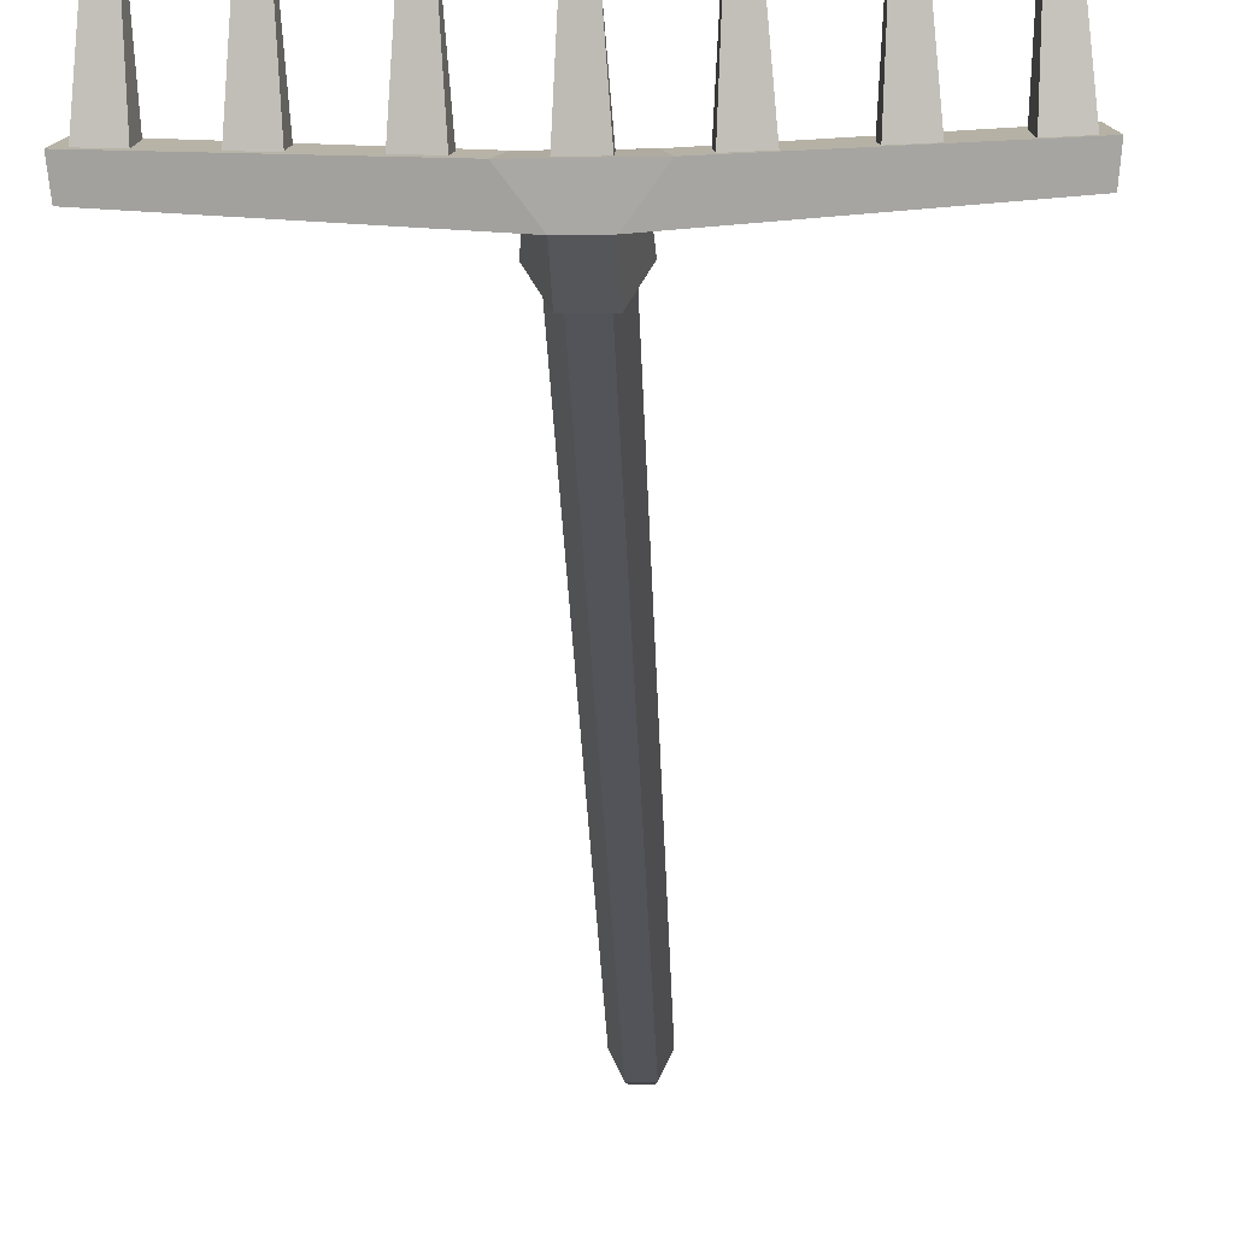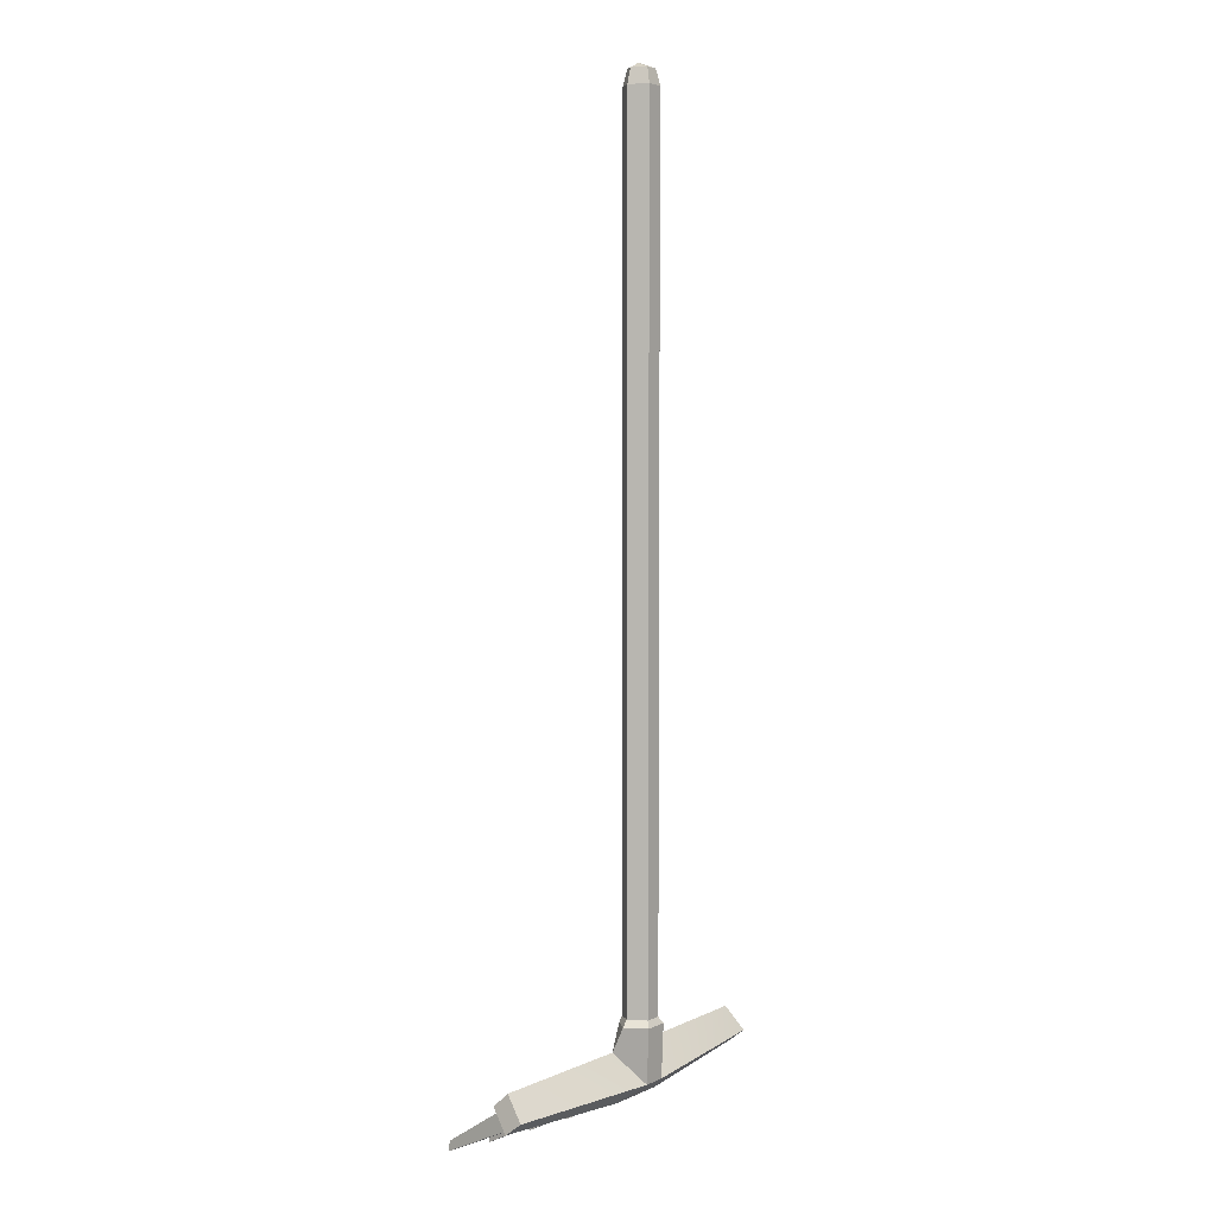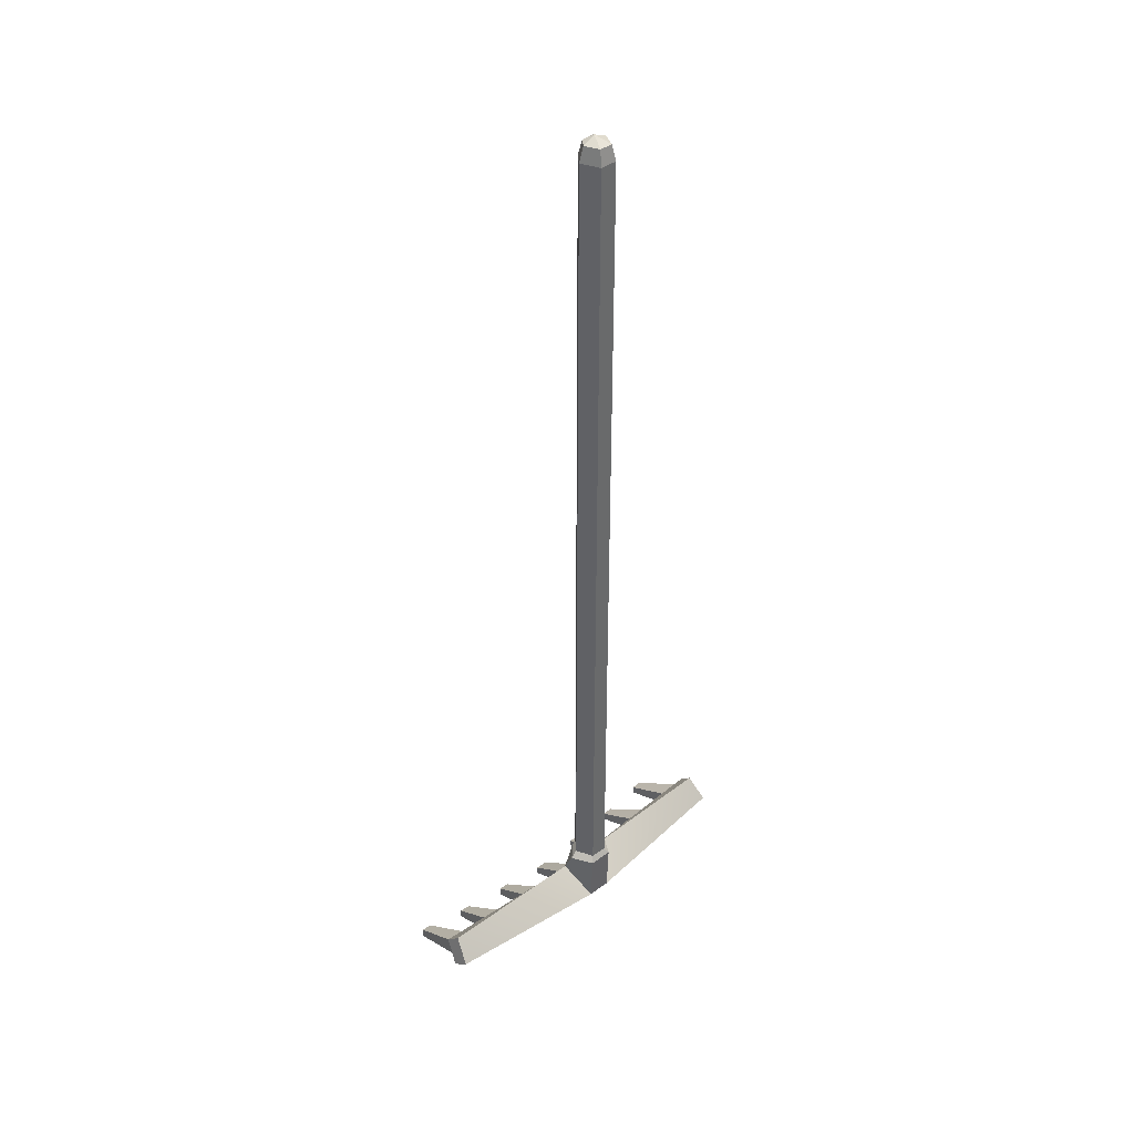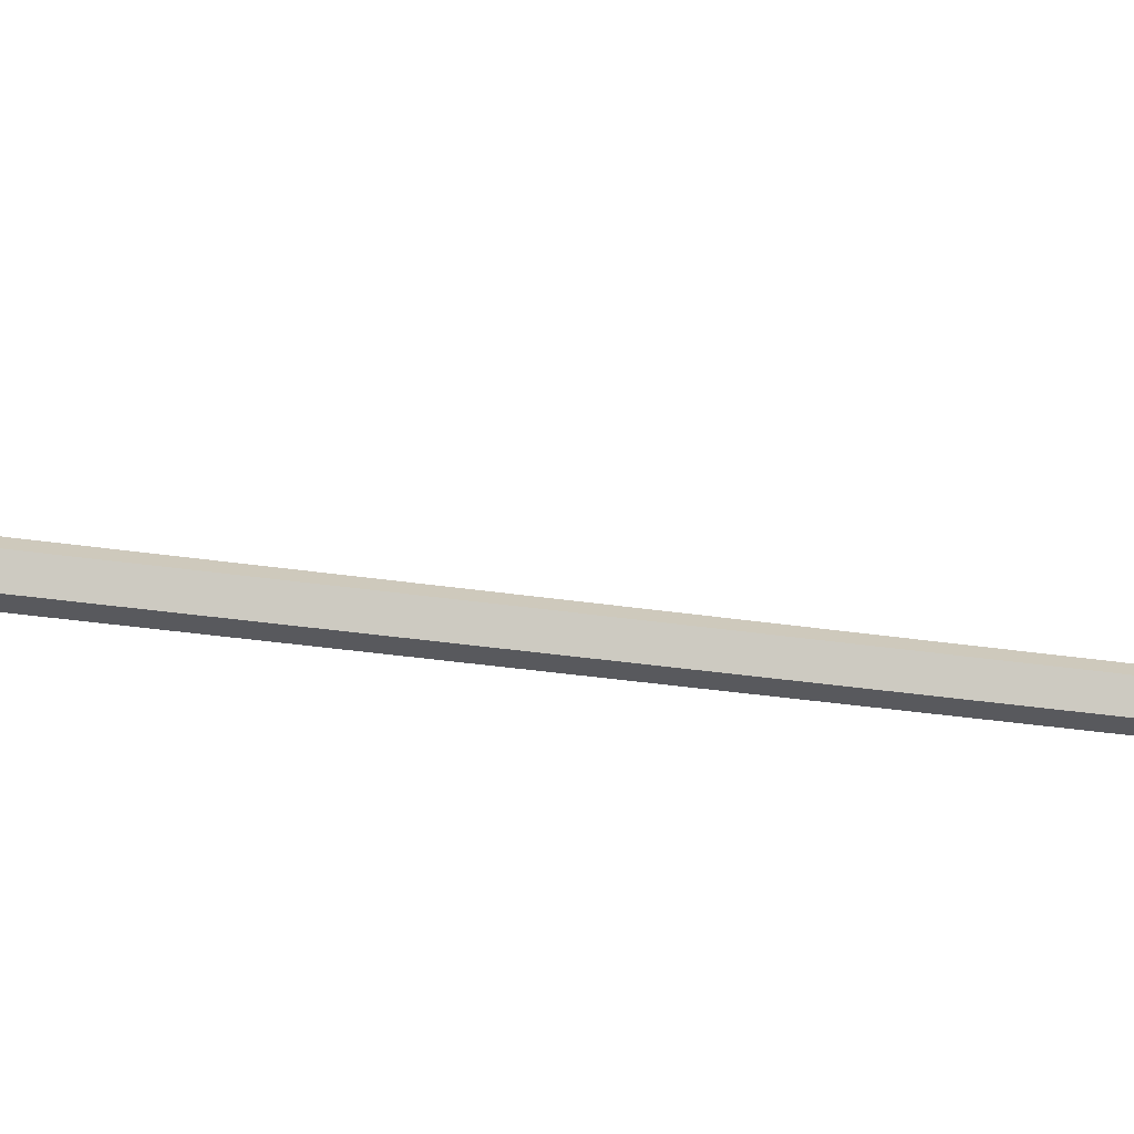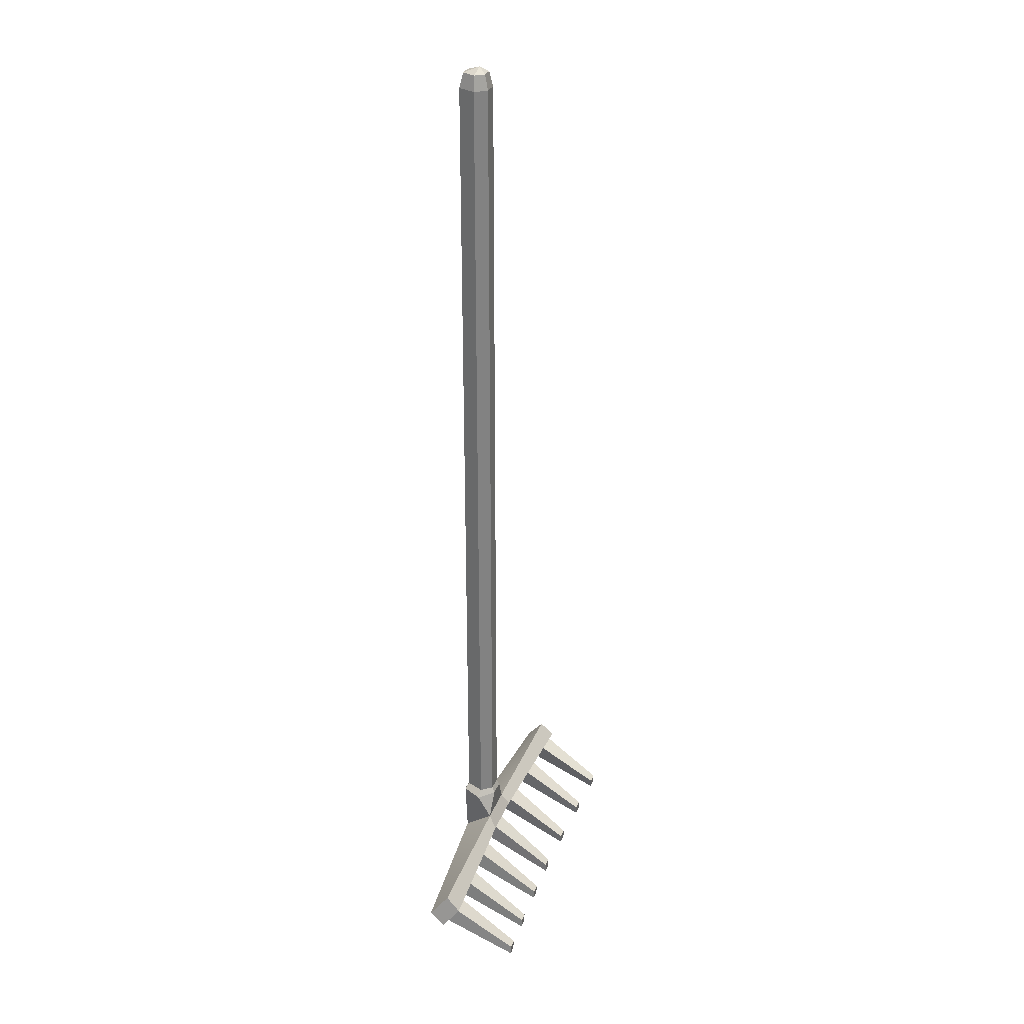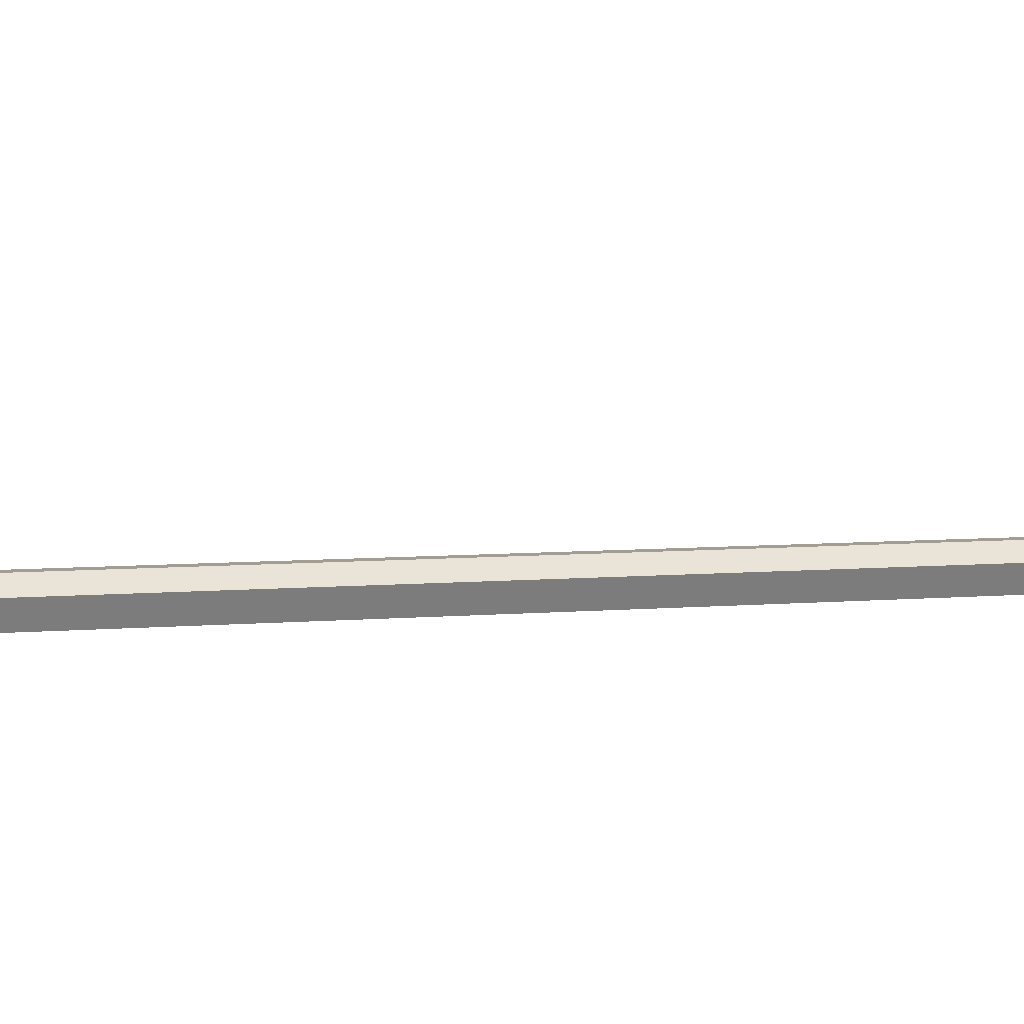
<metadata>
{"format":"obj","ext":"obj","renderer":"f3d","projection":"perspective","resolution":1024,"background":"white","views":[{"elev":-23.8,"azim":1.5,"up":"+Z"},{"elev":5.2,"azim":125.8,"up":"+Y"},{"elev":40.6,"azim":137.7,"up":"+Y"},{"elev":-29.8,"azim":-102.9,"up":"+Z"},{"elev":29.6,"azim":-71.5,"up":"+Y"},{"elev":4.6,"azim":-109.5,"up":"+Z"}]}
</metadata>
<code>
v 16.31 -134.2 11.98
v 14.81 -134.2 11.94
v 17.17 -127.4 2.285
v 14.03 -127.5 2.196
v 17.36 -129.6 0.4527
v 14.22 -129.7 0.3639
v 16.39 -135.5 11.94
v 14.89 -135.5 11.9
v 23.62 -133.4 12.58
v 22.13 -133.5 12.52
v 24.51 -127 2.67
v 21.38 -127.1 2.519
v 24.83 -129.1 0.8285
v 21.7 -129.3 0.677
v 23.75 -134.7 12.54
v 22.26 -134.8 12.47
v 8.421 -134.7 11.57
v 6.922 -134.7 11.53
v 9.279 -127.8 1.986
v 6.142 -127.9 1.897
v 9.469 -129.9 0.1603
v 6.332 -130 0.07203
v 8.498 -136 11.54
v 6.999 -136 11.5
v -0.7502 -135.2 11.18
v 0.7501 -135.2 11.18
v -1.571 -128 1.771
v 1.571 -128 1.771
v -1.571 -130.2 -0.04455
v 1.571 -130.2 -0.04455
v -0.7502 -136.5 11.15
v 0.7501 -136.5 11.15
v -16.31 -134.2 11.98
v -14.81 -134.2 11.94
v -17.17 -127.4 2.285
v -14.03 -127.5 2.196
v -17.36 -129.6 0.4527
v -14.22 -129.7 0.3639
v -16.39 -135.5 11.94
v -14.89 -135.5 11.9
v -23.62 -133.4 12.58
v -22.13 -133.5 12.52
v -24.51 -127 2.67
v -21.38 -127.1 2.519
v -24.83 -129.1 0.8285
v -21.7 -129.3 0.677
v -23.75 -134.7 12.54
v -22.26 -134.8 12.47
v -8.421 -134.7 11.57
v -6.922 -134.7 11.53
v -9.279 -127.8 1.986
v -6.142 -127.9 1.897
v -9.469 -129.9 0.1603
v -6.332 -130 0.07203
v -8.498 -136 11.54
v -6.999 -136 11.5
v 0.9182 2.14 -2.008
v -0.9182 2.14 -2.008
v -1.836 2.14 -0.05343
v -0.8488 2.14 1.181
v 0.8488 2.14 1.181
v 1.836 2.14 -0.05343
v -3e-06 2.922 0.05733
v -1.2 -120.5 -2.498
v -2.401 -120.5 0.05733
v -1.11 -120.5 1.671
v 1.11 -120.5 1.671
v 2.401 -120.5 0.05733
v 1.2 -120.5 -2.498
v -3.393 -121.4 -0.05769
v -1.697 -121.4 -2.996
v -1.276 -121.4 2.04
v 1.276 -121.4 2.04
v 3.393 -121.4 -0.05769
v 1.697 -121.4 -2.996
v -3.07 -125.1 1.863
v 3.07 -125.1 1.863
v 1.697 -128.9 -2.696
v -1.697 -128.9 -2.696
v 25.55 -128.3 -0.4391
v 24.83 -125.1 2.162
v -25.55 -128.3 -0.4391
v -24.83 -125.1 2.162
v 2.401 0 0.05733
v 1.11 0 1.671
v -1.11 0 1.671
v -2.401 0 0.05733
v -1.2 0 -2.498
v 1.2 0 -2.498
v -3.597 -127 3.007
v 3.597 -127 3.007
v 25.11 -127 4.19
v 25.84 -130 1.765
v -25.11 -127 4.19
v -25.84 -130 1.765
v -4.417 -131.2 0.2086
v 4.417 -131.2 0.2086
f 1 3 4 2
f 5 7 8 6
f 7 1 2 8
f 2 4 6 8
f 7 5 3 1
f 9 11 12 10
f 13 15 16 14
f 15 9 10 16
f 10 12 14 16
f 15 13 11 9
f 17 19 20 18
f 21 23 24 22
f 23 17 18 24
f 18 20 22 24
f 23 21 19 17
f 25 26 28 27
f 29 30 32 31
f 31 32 26 25
f 26 32 30 28
f 31 25 27 29
f 33 34 36 35
f 37 38 40 39
f 39 40 34 33
f 34 40 38 36
f 39 33 35 37
f 41 42 44 43
f 45 46 48 47
f 47 48 42 41
f 42 48 46 44
f 47 41 43 45
f 49 50 52 51
f 53 54 56 55
f 55 56 50 49
f 50 56 54 52
f 55 49 51 53
f 69 64 88 89
f 64 65 87 88
f 65 66 86 87
f 66 67 85 86
f 67 68 84 85
f 68 69 89 84
f 57 58 63
f 58 59 63
f 59 60 63
f 60 61 63
f 61 62 63
f 62 57 63
f 79 76 70 71
f 76 72 70
f 76 77 73 72
f 77 74 73
f 77 78 75 74
f 78 79 71 75
f 65 64 71 70
f 66 65 70 72
f 67 66 72 73
f 68 67 73 74
f 69 68 74 75
f 64 69 75 71
f 78 77 81
f 96 79 78 97
f 76 79 83
f 85 84 62 61
f 86 85 61 60
f 87 86 60 59
f 88 87 59 58
f 89 88 58 57
f 84 89 57 62
f 97 78 80 93
f 77 76 90 91
f 81 77 91 92
f 76 83 94 90
f 91 97 93 92
f 96 90 94 95
f 82 79 96 95
f 80 81 92 93
f 83 82 95 94
f 91 90 96 97
f 78 81 80
f 83 79 82

</code>
